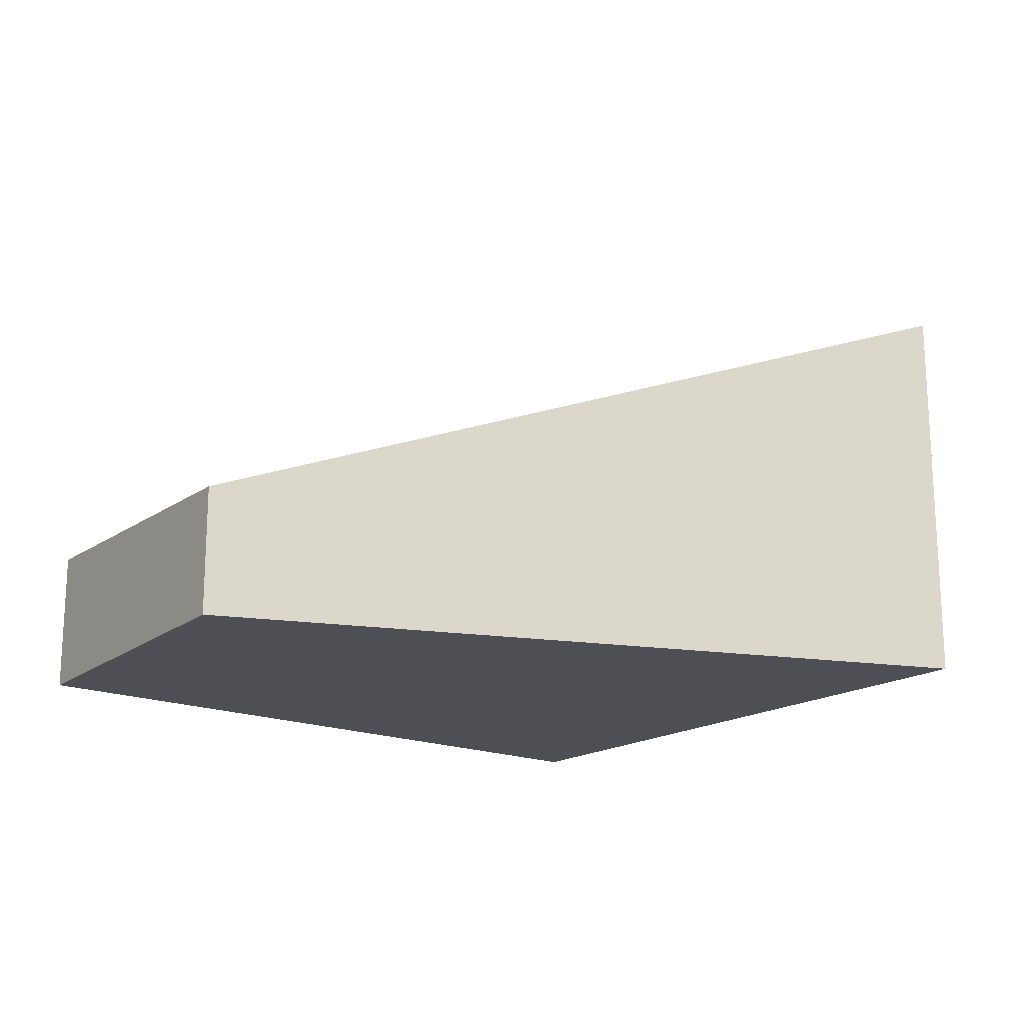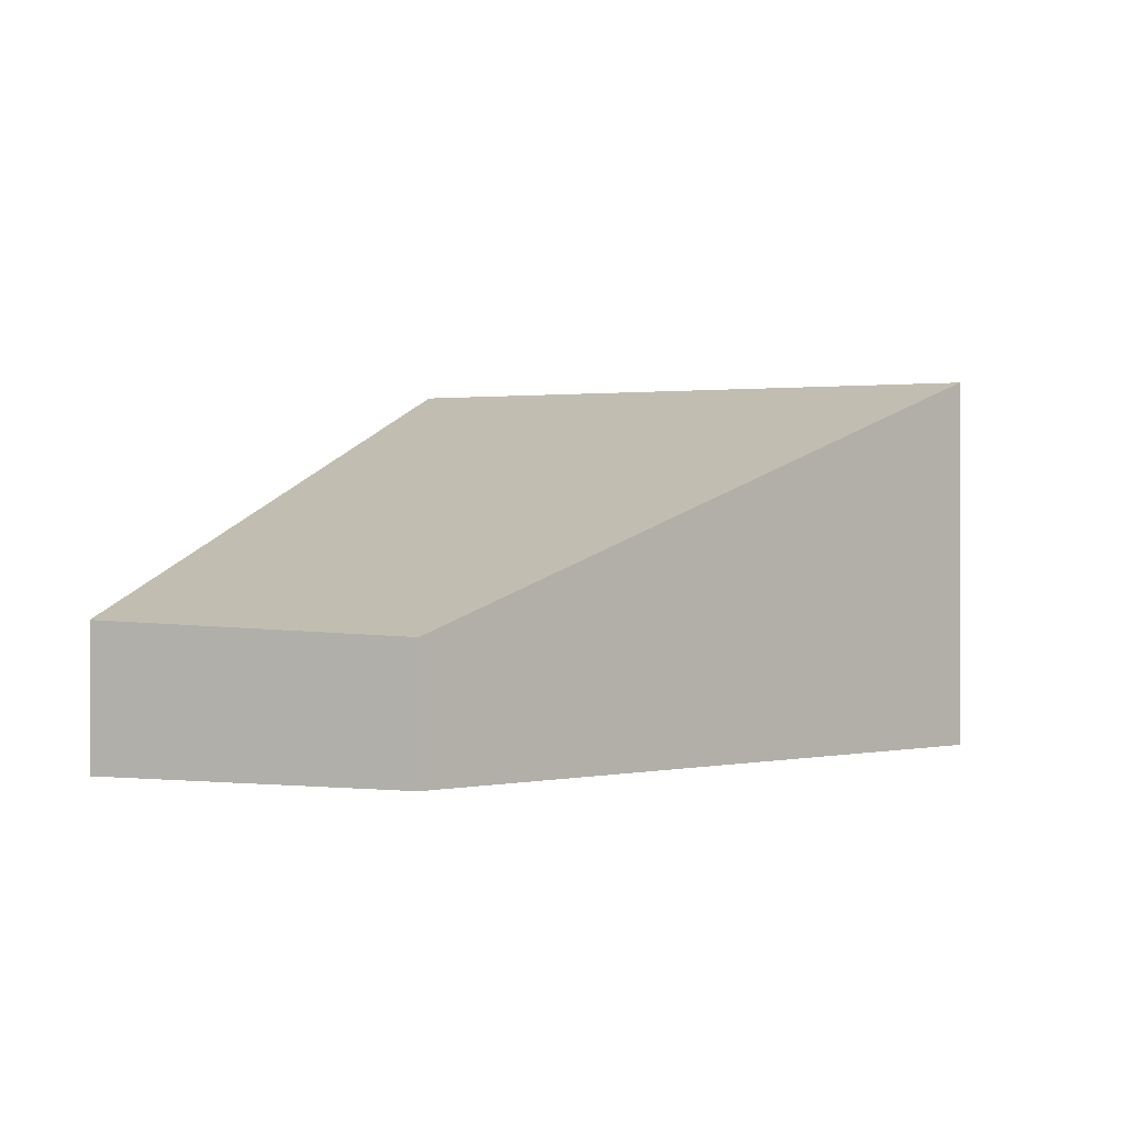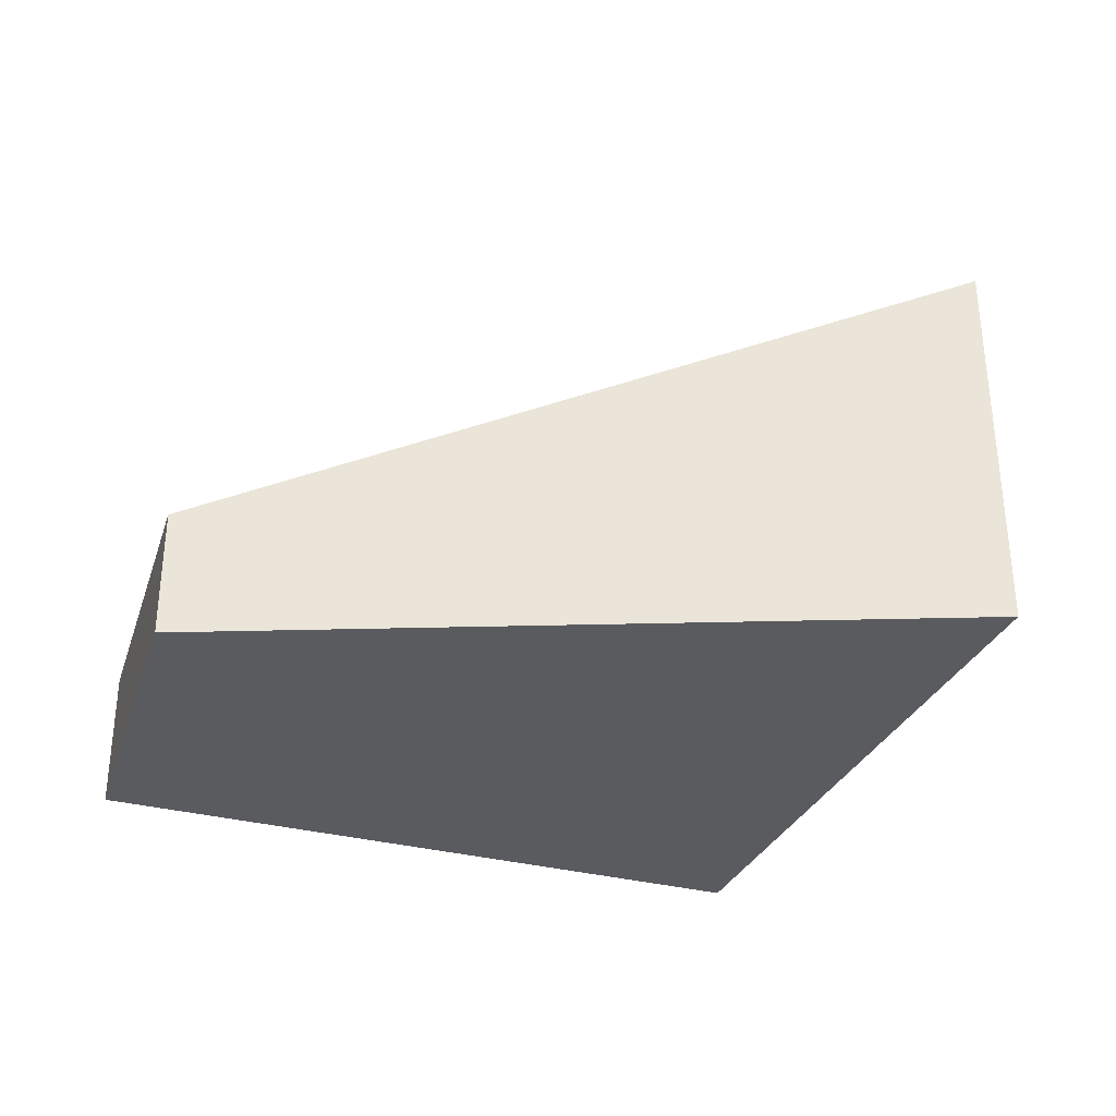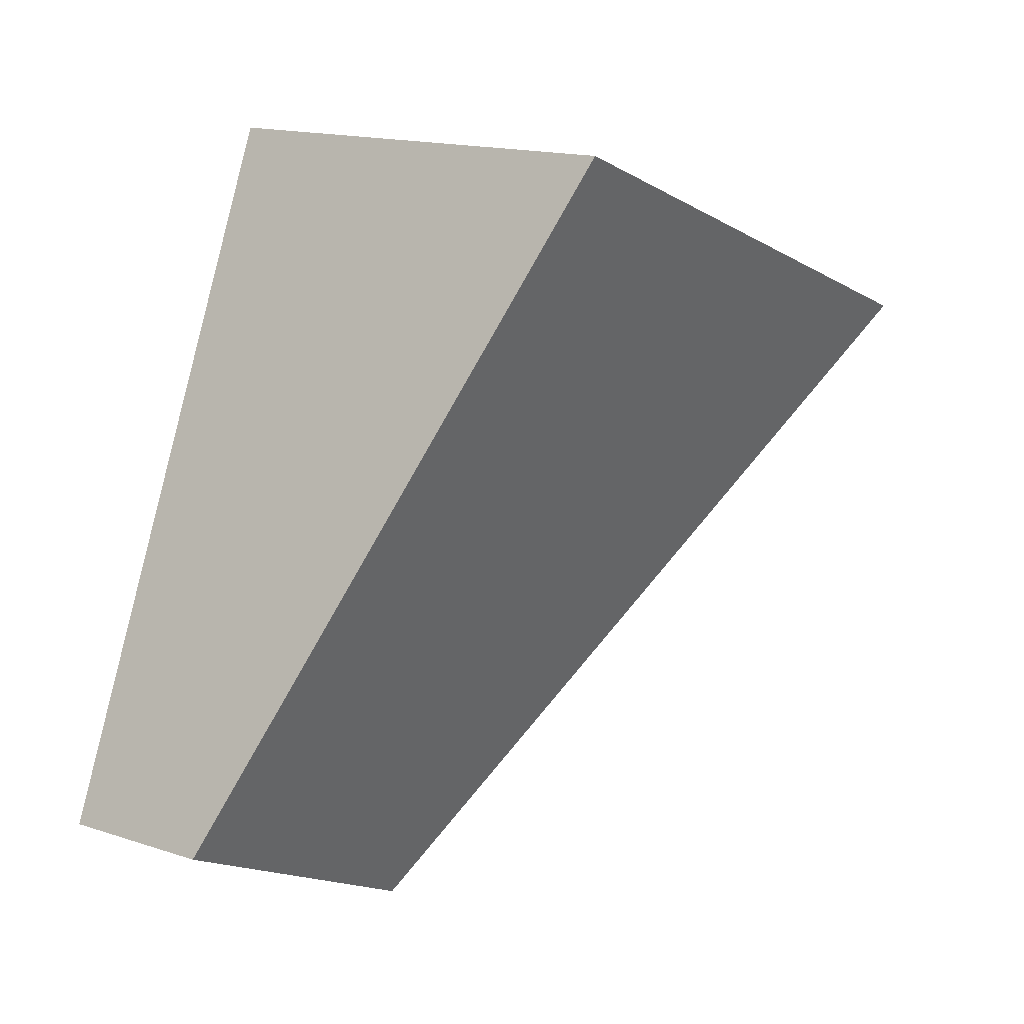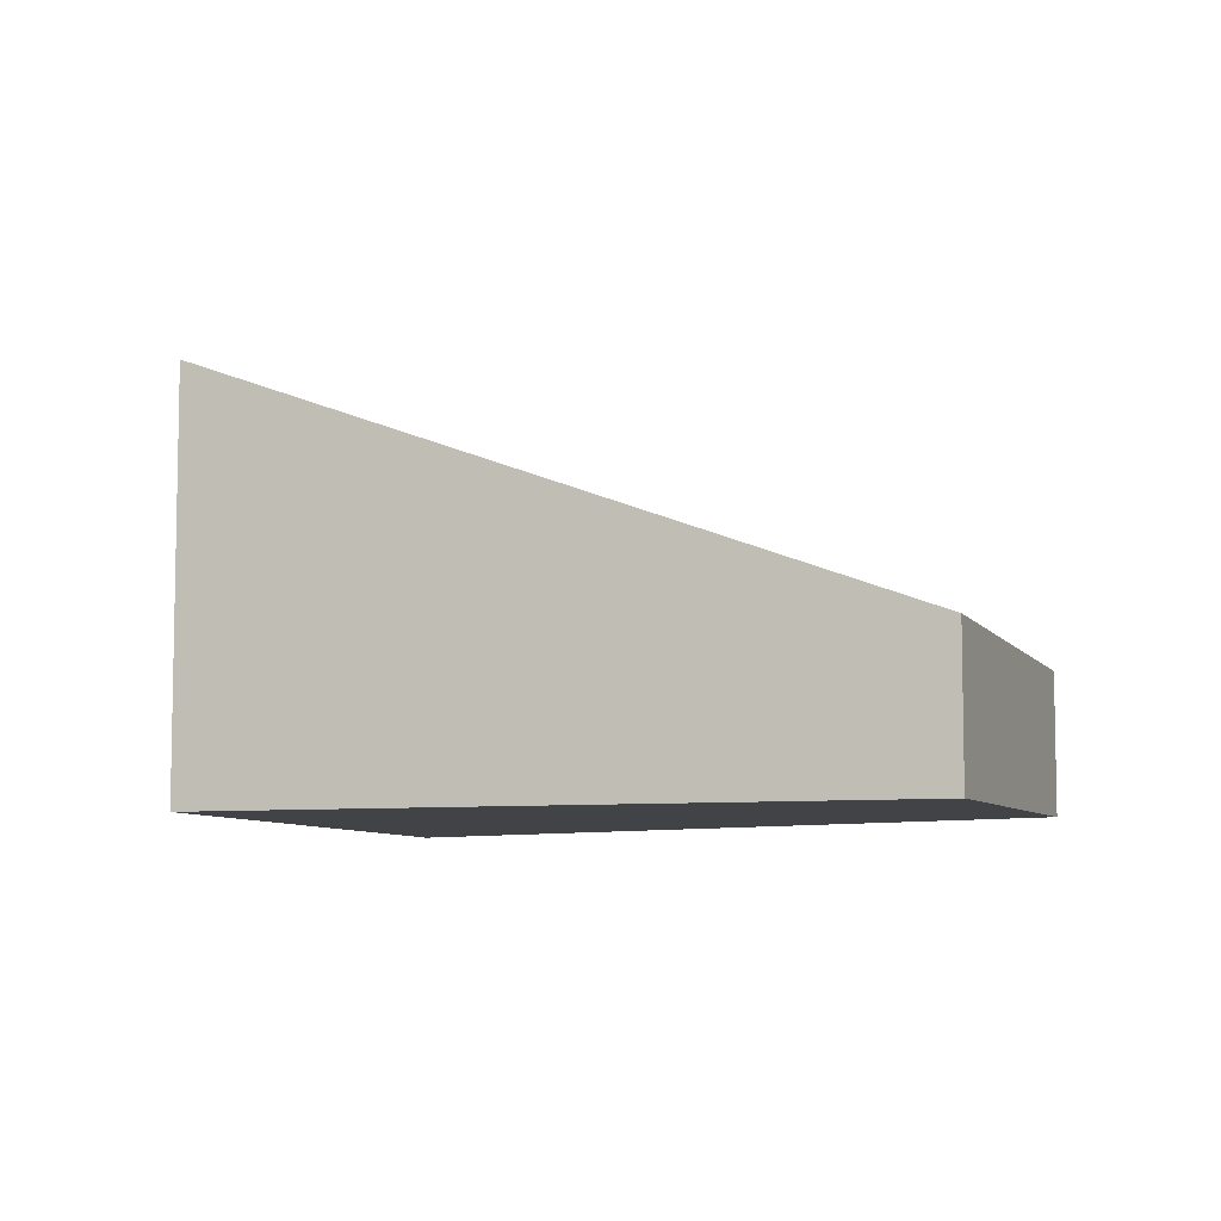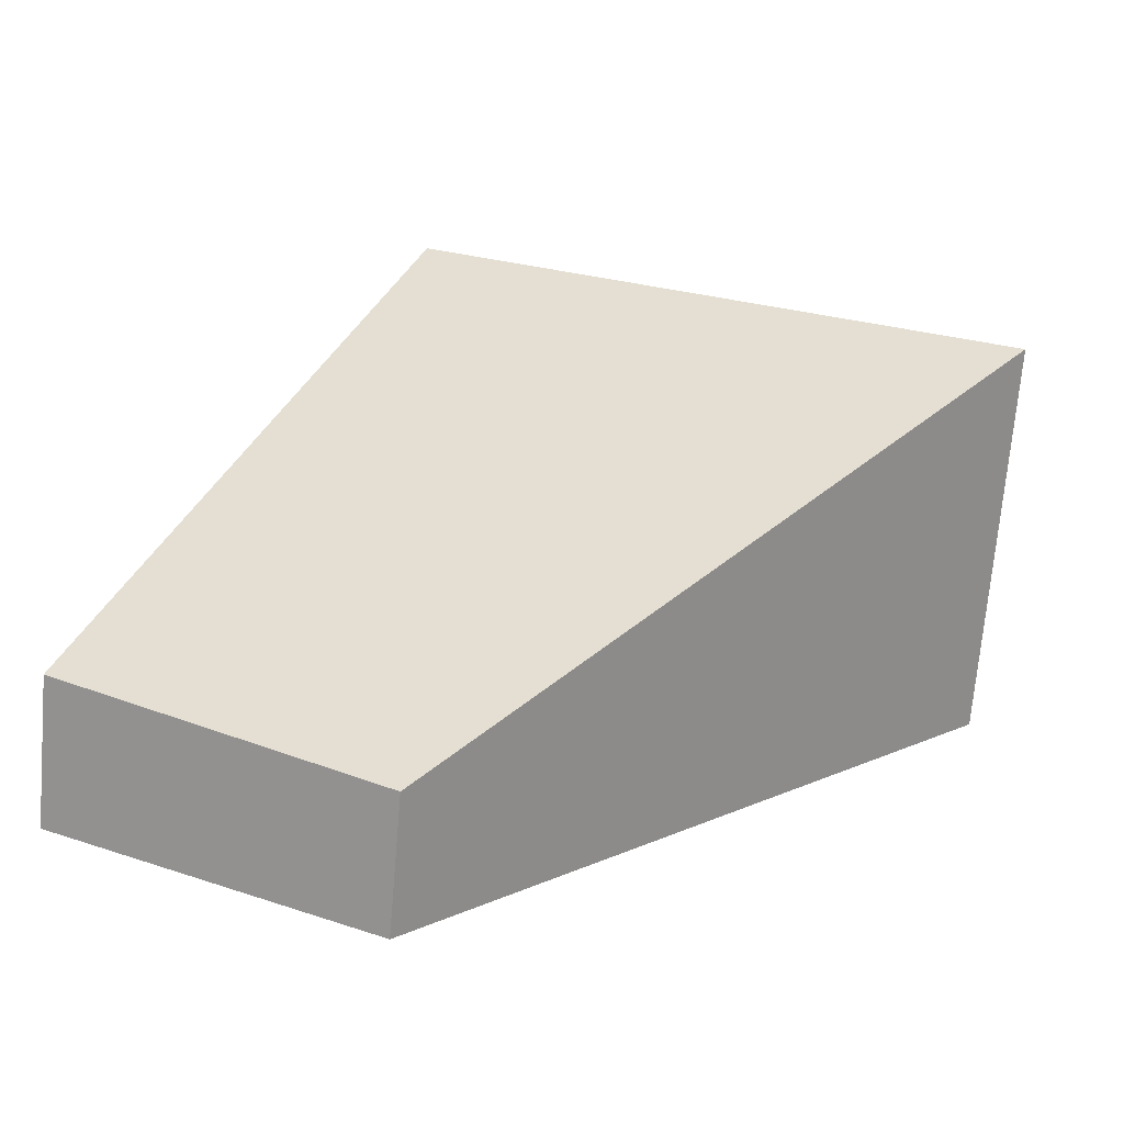
<metadata>
{"format":"obj","ext":"obj","renderer":"f3d","projection":"perspective","resolution":1024,"background":"white","views":[{"elev":-18.4,"azim":-150.6,"up":"+Y"},{"elev":-0.4,"azim":-180.0,"up":"+Y"},{"elev":-33.3,"azim":-132.9,"up":"+Y"},{"elev":15.6,"azim":124.6,"up":"+Z"},{"elev":-7.2,"azim":85.4,"up":"+Y"},{"elev":-70.7,"azim":175.1,"up":"+Z"}]}
</metadata>
<code>
v  4.714 1.111 -4.727
v  5.017 3.348 1.893
v  7.349 1.214 -3.433
v  0 3.348 2.05e-16
v  7.349 2.102e-16 -3.433
v  4.714 2.894e-16 -4.727
v  0 0 0
v  5.017 -1.159e-16 1.893
g defaultobject
f 1 2 3
f 2 1 4
f 5 1 3
f 1 5 6
f 1 7 4
f 7 1 6
f 7 2 4
f 2 7 8
f 8 3 2
f 3 8 5
f 5 7 6
f 7 5 8

</code>
